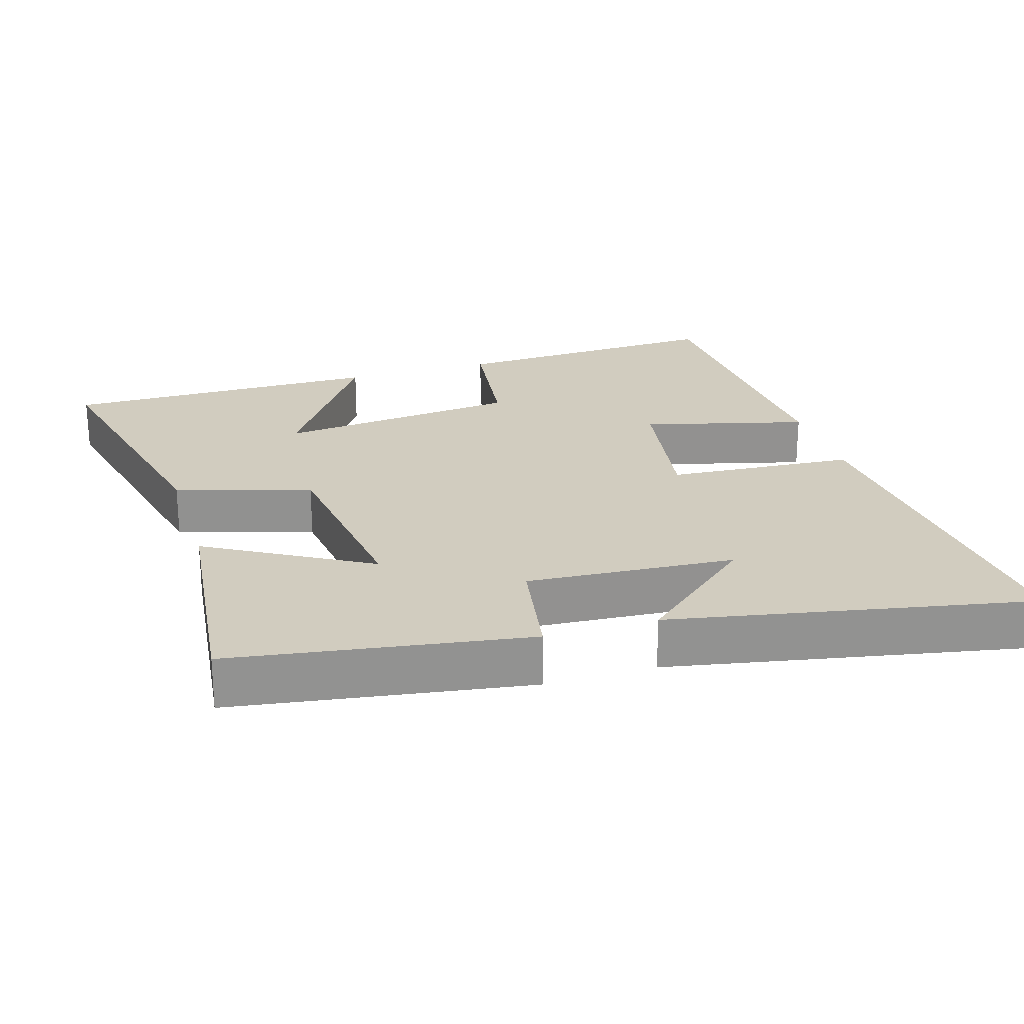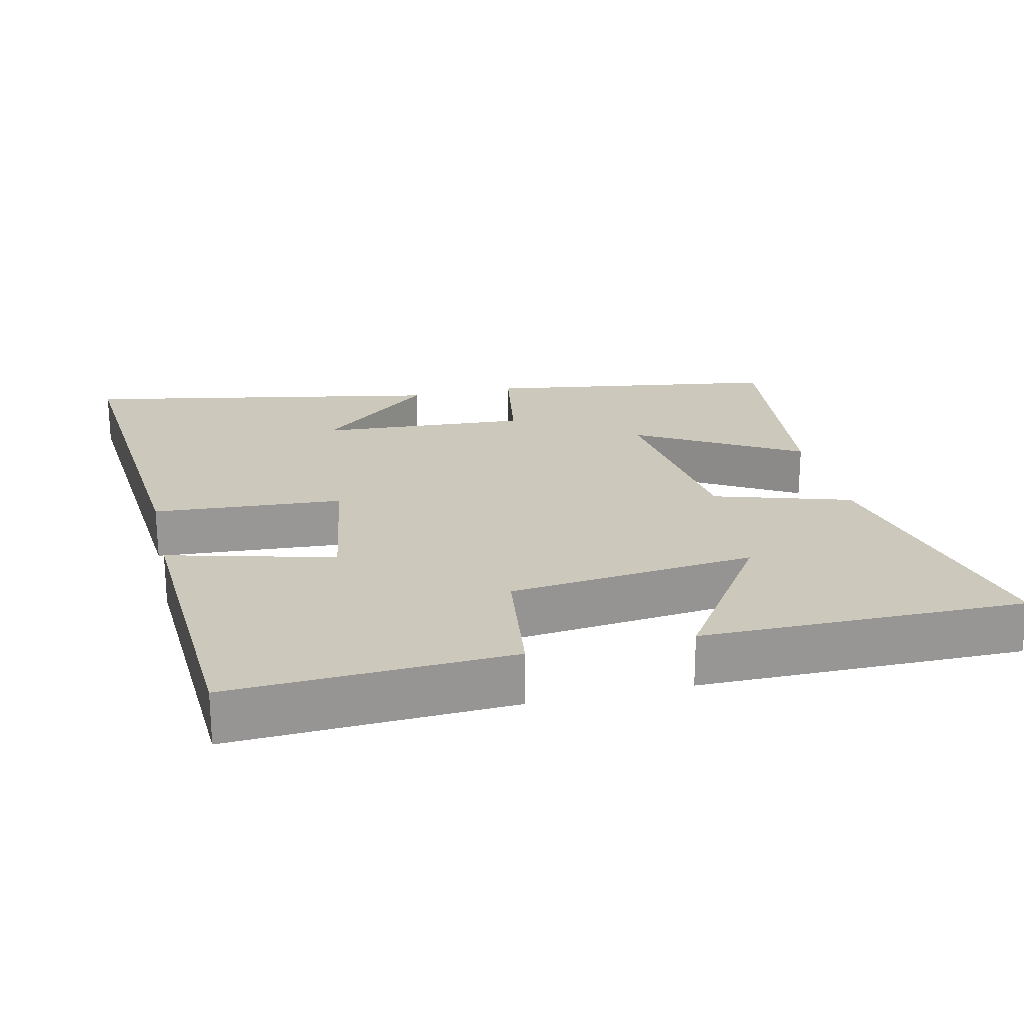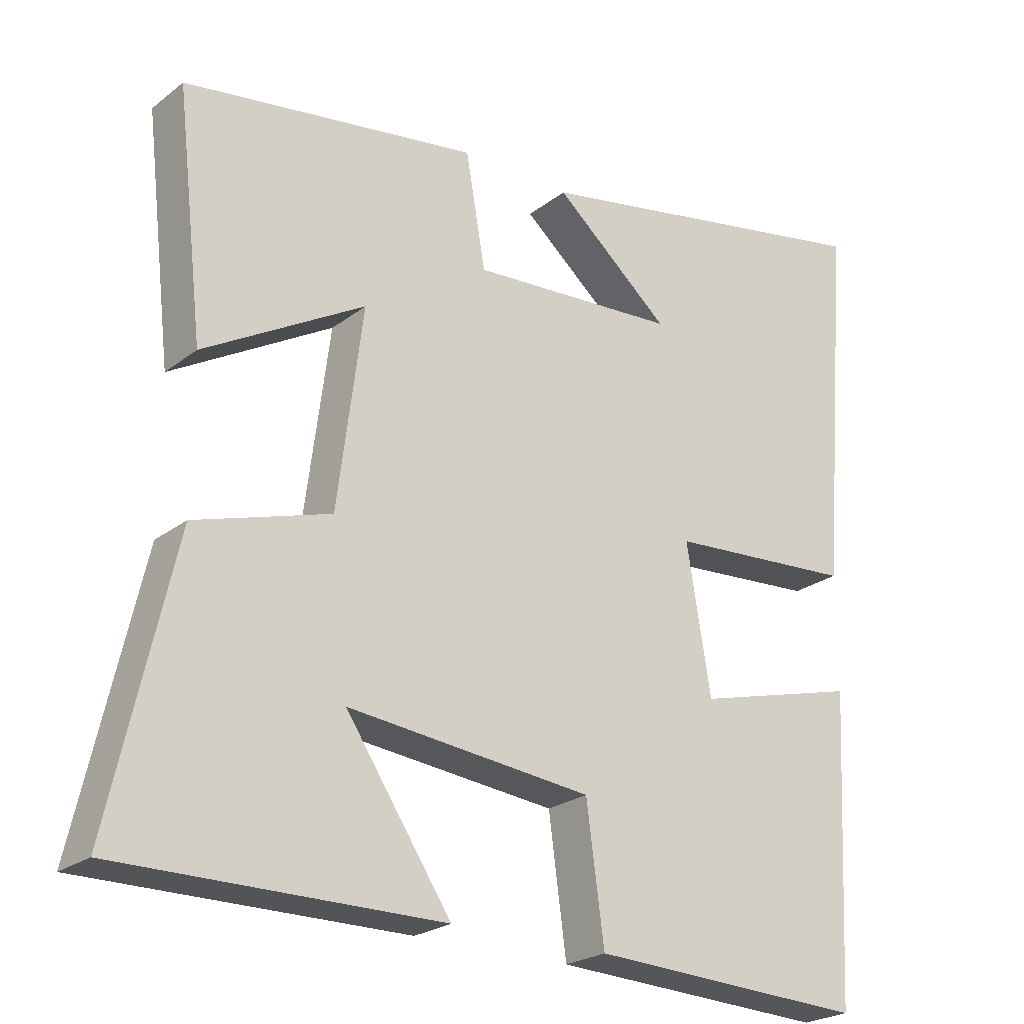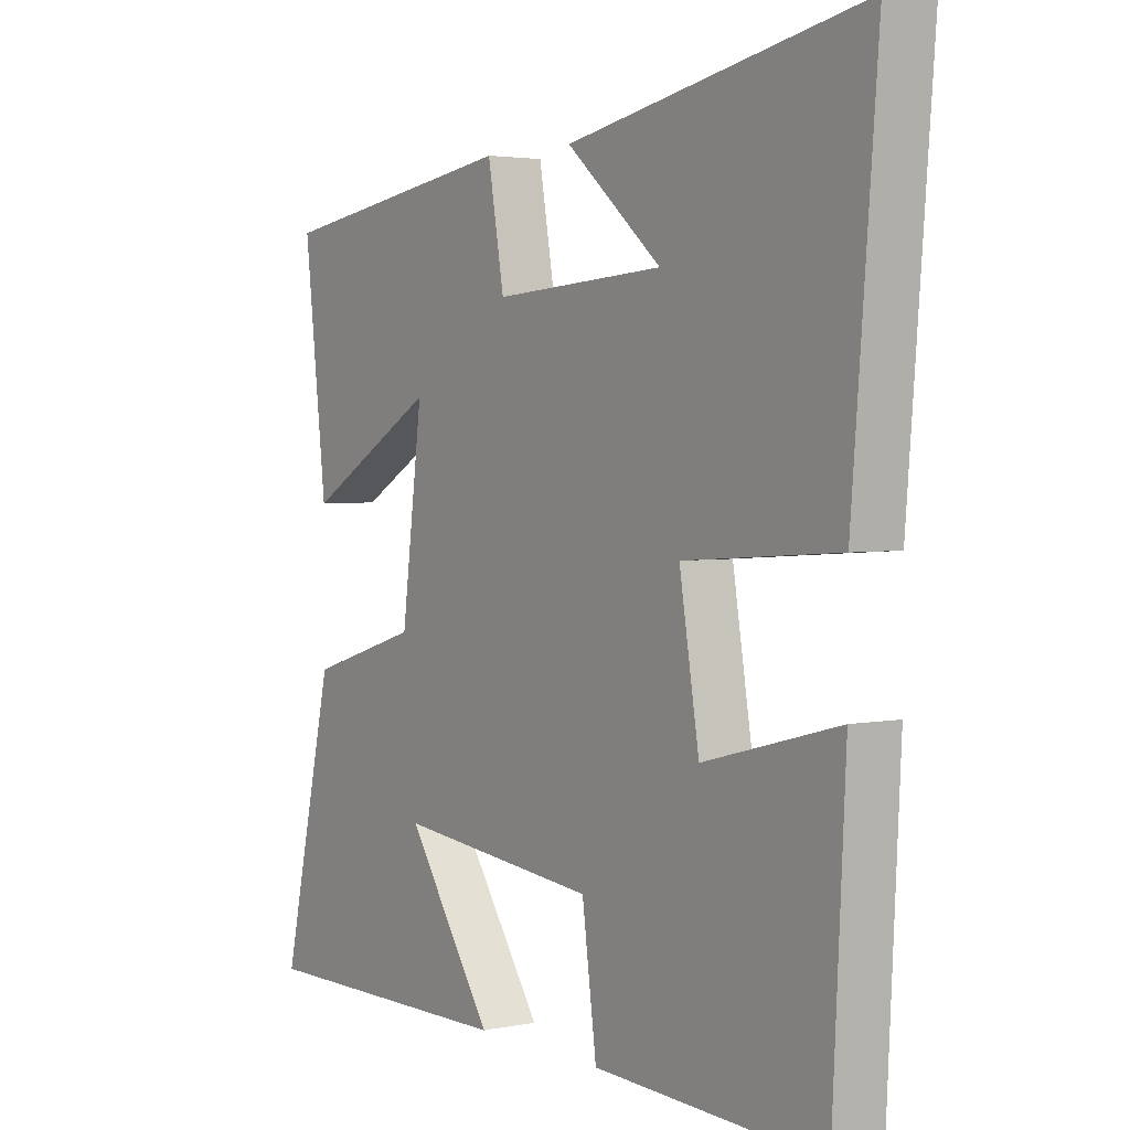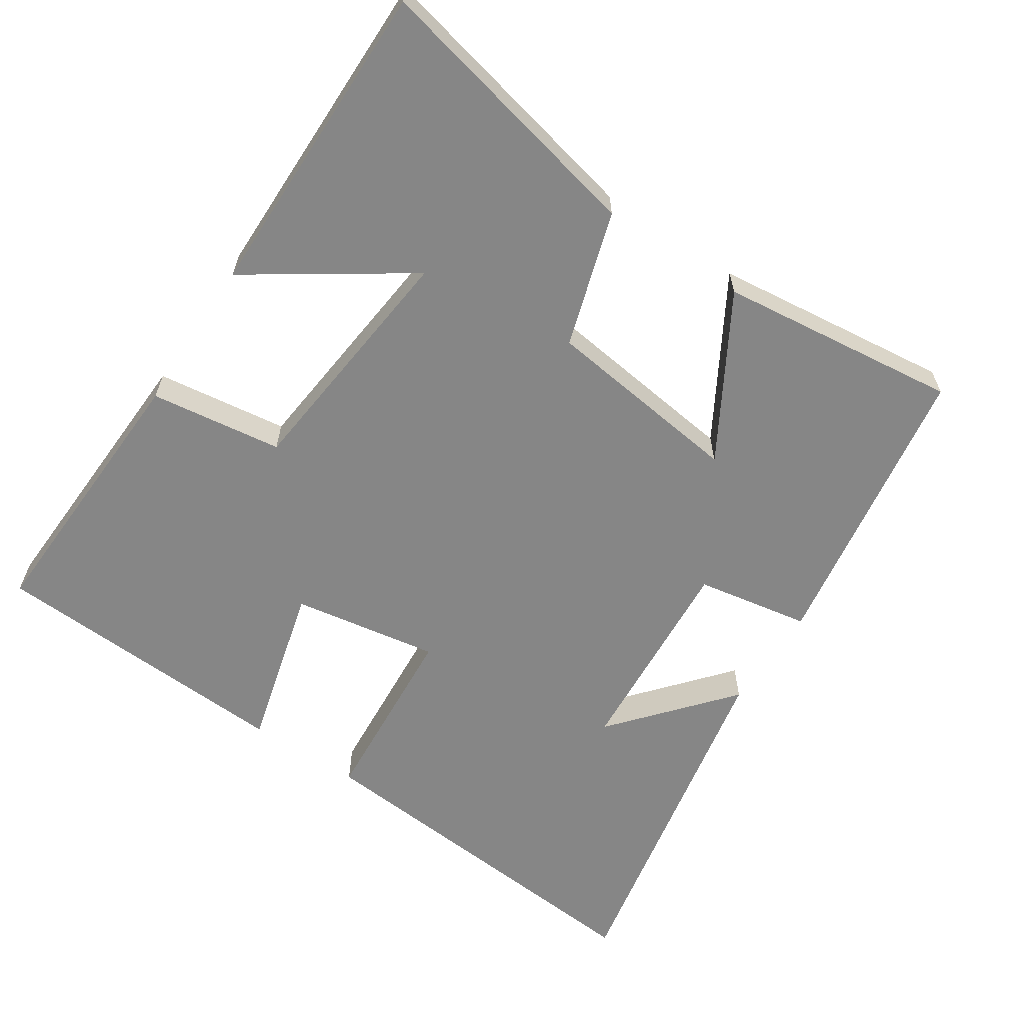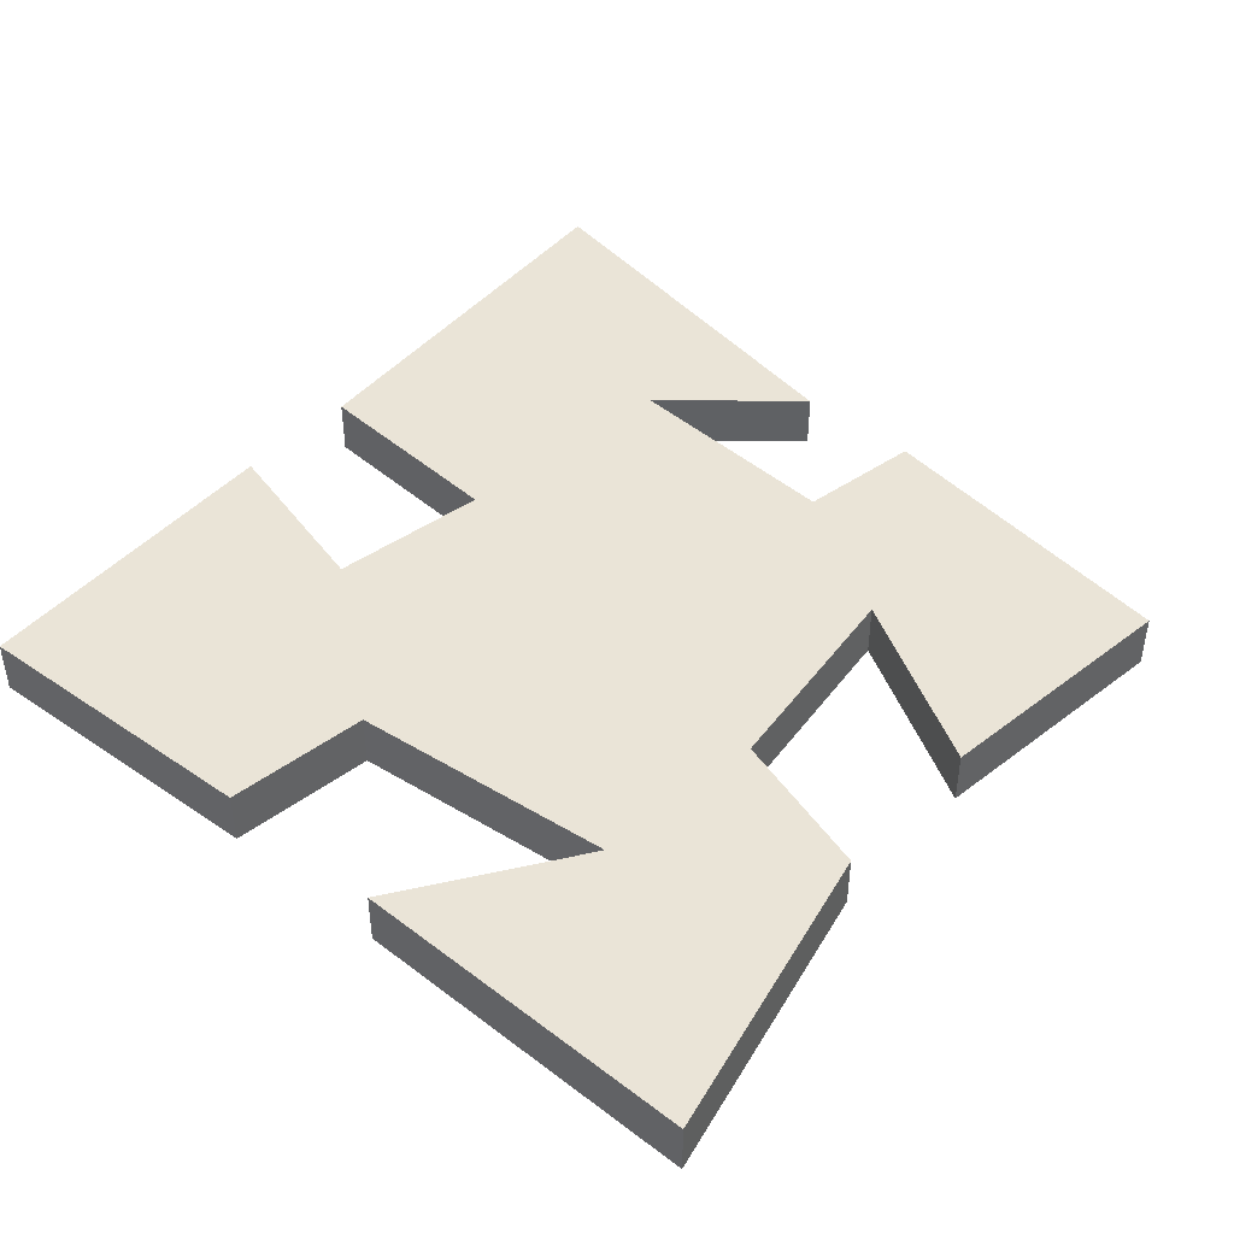
<metadata>
{"format":"obj","ext":"obj","renderer":"f3d","projection":"perspective","resolution":1024,"background":"white","views":[{"elev":24.1,"azim":-17.1,"up":"+Y"},{"elev":22.2,"azim":166.9,"up":"+Y"},{"elev":-23.6,"azim":-38.2,"up":"+Z"},{"elev":3.0,"azim":55.2,"up":"+Z"},{"elev":-62.2,"azim":-123.4,"up":"+Y"},{"elev":43.6,"azim":-138.7,"up":"+Y"}]}
</metadata>
<code>
v -0.589 0.07 -0.503
v -0.5 0.07 -0.11
v -0.309 0.07 -0.051
v -0.273 0.07 0.229
v -0.5 0.07 0.098
v -0.539 0.07 0.436
v -0.123 0.07 0.5
v -0.095 0.07 0.34
v 0.199 0.07 0.36
v 0.035 0.07 0.5
v 0.543 0.07 0.598
v 0.5 0.07 0.076
v 0.234 0.07 0.057
v 0.268 0.07 -0.149
v 0.5 0.07 -0.088
v 0.478 0.07 -0.517
v 0.086 0.07 -0.5
v 0.061 0.07 -0.314
v -0.285 0.07 -0.278
v -0.136 0.07 -0.5
v -0.589 0 -0.503
v -0.5 0 -0.11
v -0.309 0 -0.051
v -0.273 0 0.229
v -0.5 0 0.098
v -0.539 0 0.436
v -0.123 0 0.5
v -0.095 0 0.34
v 0.199 0 0.36
v 0.035 0 0.5
v 0.543 0 0.598
v 0.5 0 0.076
v 0.234 0 0.057
v 0.268 0 -0.149
v 0.5 0 -0.088
v 0.478 0 -0.517
v 0.086 0 -0.5
v 0.061 0 -0.314
v -0.285 0 -0.278
v -0.136 0 -0.5
f 19 20 1 2
f 18 19 2 3
f 15 16 17 18
f 14 15 18
f 13 14 18 3
f 11 12 13
f 9 10 11
f 9 11 13 3
f 5 6 7 8
f 4 5 8
f 3 4 8 9
f 22 21 40 39
f 23 22 39 38
f 38 37 36 35
f 38 35 34
f 23 38 34 33
f 33 32 31
f 31 30 29
f 23 33 31 29
f 28 27 26 25
f 28 25 24
f 29 28 24 23
f 1 21 22 2
f 2 22 23 3
f 3 23 24 4
f 4 24 25 5
f 5 25 26 6
f 6 26 27 7
f 7 27 28 8
f 8 28 29 9
f 9 29 30 10
f 10 30 31 11
f 11 31 32 12
f 12 32 33 13
f 13 33 34 14
f 14 34 35 15
f 15 35 36 16
f 16 36 37 17
f 17 37 38 18
f 18 38 39 19
f 19 39 40 20
f 20 40 21 1

</code>
